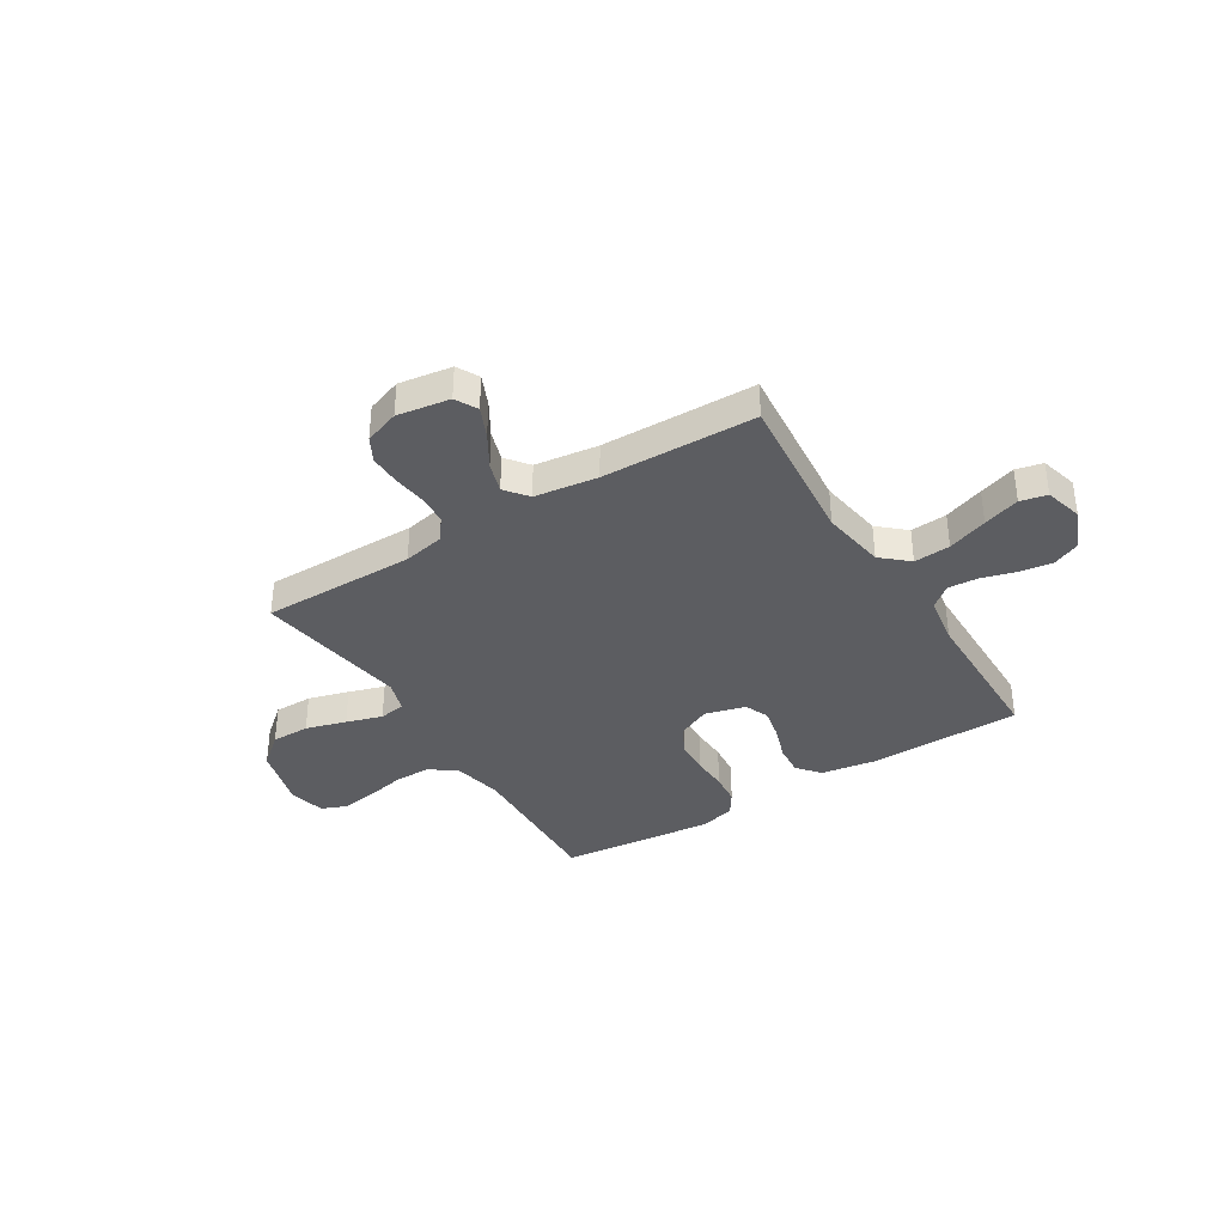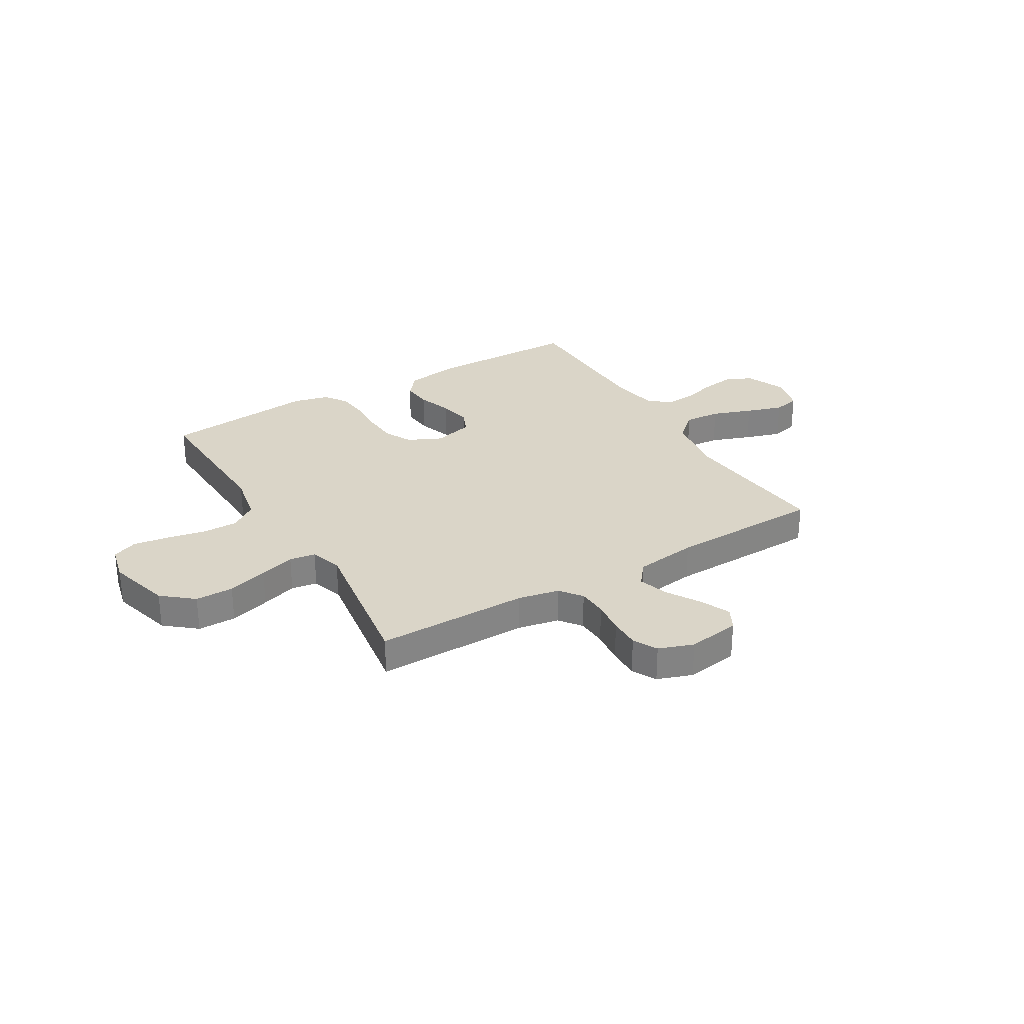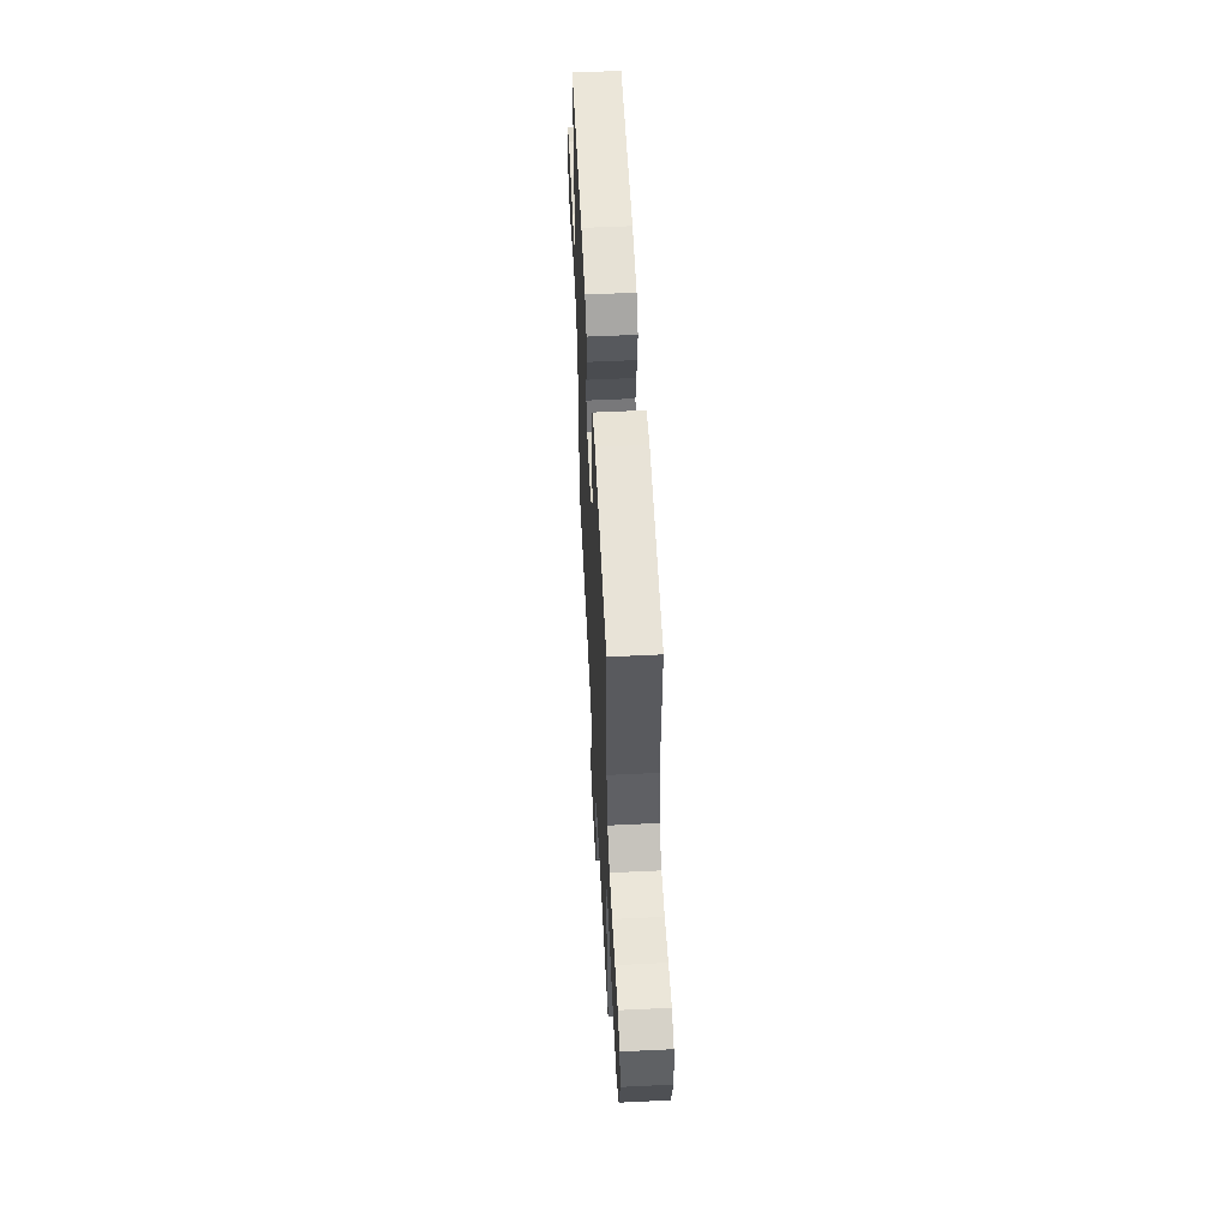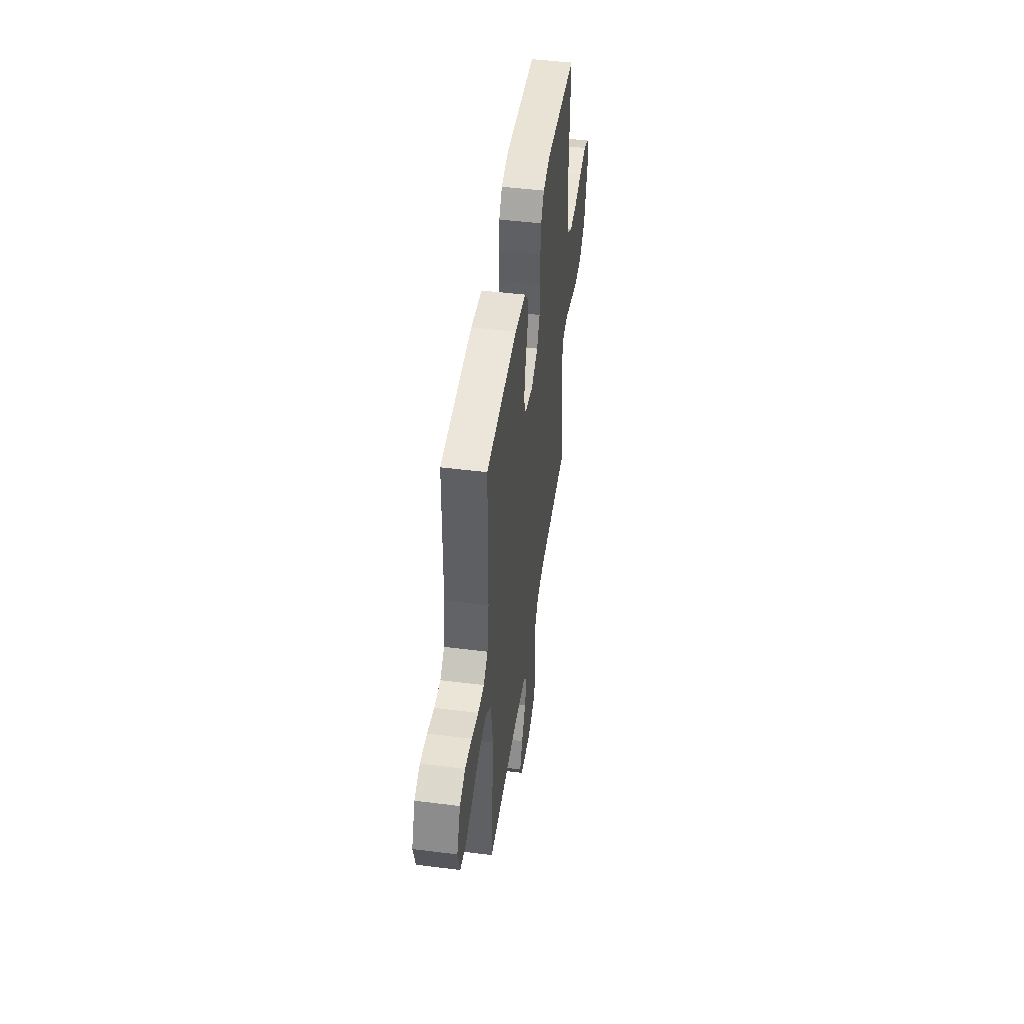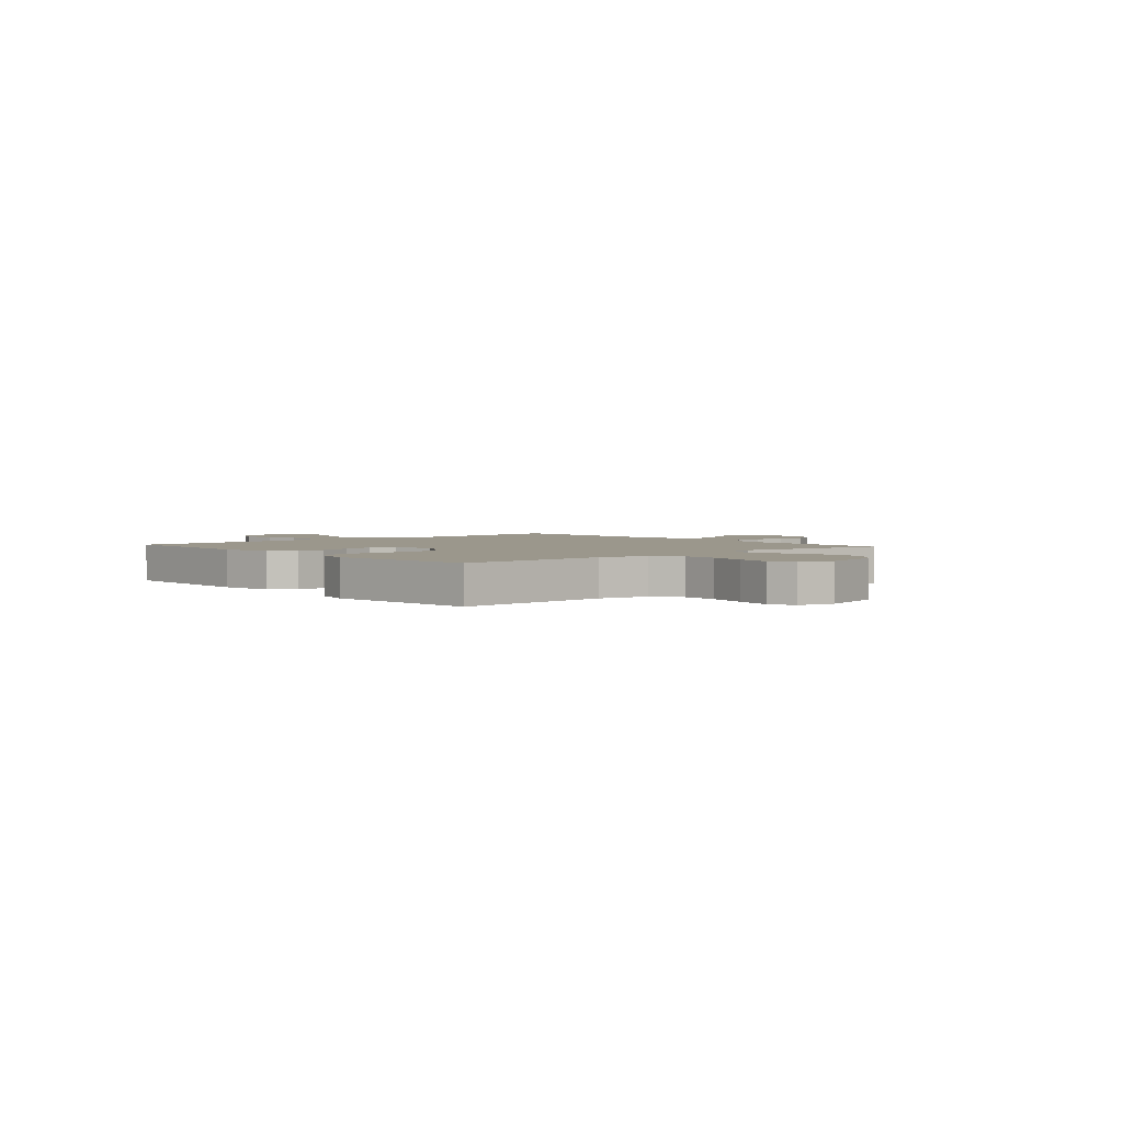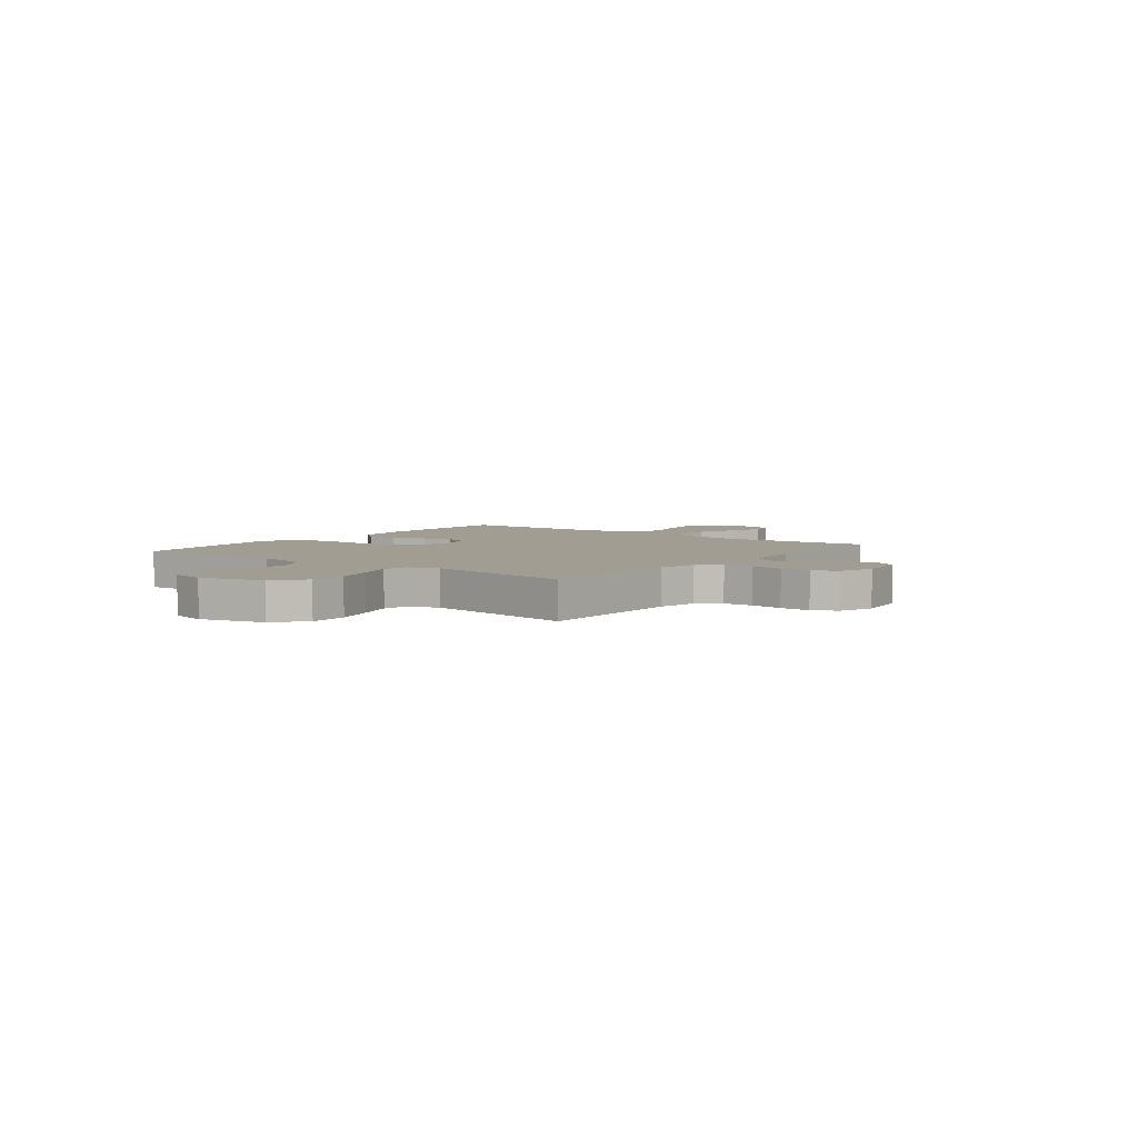
<metadata>
{"format":"obj","ext":"obj","renderer":"f3d","projection":"perspective","resolution":1024,"background":"white","views":[{"elev":-36.9,"azim":-148.2,"up":"+Y"},{"elev":29.4,"azim":149.2,"up":"+Y"},{"elev":55.8,"azim":87.1,"up":"+Z"},{"elev":47.7,"azim":-81.9,"up":"+Z"},{"elev":2.7,"azim":48.9,"up":"+Y"},{"elev":4.9,"azim":127.6,"up":"+Y"}]}
</metadata>
<code>
v -0.5 0.07 -0.5
v -0.472 0.07 -0.2
v -0.492 0.07 -0.075
v -0.544 0.07 -0.029
v -0.615 0.07 -0.034
v -0.693 0.07 -0.062
v -0.764 0.07 -0.085
v -0.816 0.07 -0.073
v -0.836 0.07 0
v -0.802 0.07 0.08
v -0.749 0.07 0.103
v -0.684 0.07 0.093
v -0.619 0.07 0.074
v -0.56 0.07 0.07
v -0.519 0.07 0.104
v -0.503 0.07 0.2
v -0.5 0.07 0.5
v -0.2 0.07 0.503
v -0.095 0.07 0.486
v -0.058 0.07 0.442
v -0.063 0.07 0.382
v -0.086 0.07 0.315
v -0.099 0.07 0.253
v -0.079 0.07 0.206
v 0 0.07 0.185
v 0.066 0.07 0.216
v 0.093 0.07 0.27
v 0.097 0.07 0.337
v 0.094 0.07 0.407
v 0.1 0.07 0.469
v 0.13 0.07 0.514
v 0.2 0.07 0.531
v 0.5 0.07 0.5
v 0.489 0.07 0.2
v 0.509 0.07 0.102
v 0.561 0.07 0.065
v 0.631 0.07 0.065
v 0.707 0.07 0.081
v 0.777 0.07 0.091
v 0.826 0.07 0.071
v 0.843 0.07 0
v 0.809 0.07 -0.125
v 0.749 0.07 -0.175
v 0.674 0.07 -0.175
v 0.595 0.07 -0.152
v 0.525 0.07 -0.13
v 0.474 0.07 -0.138
v 0.454 0.07 -0.2
v 0.5 0.07 -0.5
v 0.2 0.07 -0.498
v 0.12 0.07 -0.514
v 0.087 0.07 -0.557
v 0.084 0.07 -0.615
v 0.092 0.07 -0.68
v 0.093 0.07 -0.74
v 0.068 0.07 -0.787
v 0 0.07 -0.811
v -0.103 0.07 -0.795
v -0.126 0.07 -0.752
v -0.1 0.07 -0.693
v -0.061 0.07 -0.628
v -0.042 0.07 -0.569
v -0.077 0.07 -0.525
v -0.2 0.07 -0.508
v -0.5 0 -0.5
v -0.472 0 -0.2
v -0.492 0 -0.075
v -0.544 0 -0.029
v -0.615 0 -0.034
v -0.693 0 -0.062
v -0.764 0 -0.085
v -0.816 0 -0.073
v -0.836 0 0
v -0.802 0 0.08
v -0.749 0 0.103
v -0.684 0 0.093
v -0.619 0 0.074
v -0.56 0 0.07
v -0.519 0 0.104
v -0.503 0 0.2
v -0.5 0 0.5
v -0.2 0 0.503
v -0.095 0 0.486
v -0.058 0 0.442
v -0.063 0 0.382
v -0.086 0 0.315
v -0.099 0 0.253
v -0.079 0 0.206
v 0 0 0.185
v 0.066 0 0.216
v 0.093 0 0.27
v 0.097 0 0.337
v 0.094 0 0.407
v 0.1 0 0.469
v 0.13 0 0.514
v 0.2 0 0.531
v 0.5 0 0.5
v 0.489 0 0.2
v 0.509 0 0.102
v 0.561 0 0.065
v 0.631 0 0.065
v 0.707 0 0.081
v 0.777 0 0.091
v 0.826 0 0.071
v 0.843 0 0
v 0.809 0 -0.125
v 0.749 0 -0.175
v 0.674 0 -0.175
v 0.595 0 -0.152
v 0.525 0 -0.13
v 0.474 0 -0.138
v 0.454 0 -0.2
v 0.5 0 -0.5
v 0.2 0 -0.498
v 0.12 0 -0.514
v 0.087 0 -0.557
v 0.084 0 -0.615
v 0.092 0 -0.68
v 0.093 0 -0.74
v 0.068 0 -0.787
v 0 0 -0.811
v -0.103 0 -0.795
v -0.126 0 -0.752
v -0.1 0 -0.693
v -0.061 0 -0.628
v -0.042 0 -0.569
v -0.077 0 -0.525
v -0.2 0 -0.508
f 59 60 61
f 58 59 61
f 57 58 61
f 56 57 61
f 55 56 61
f 54 55 61
f 53 54 61
f 52 53 61 62
f 51 52 62 63
f 48 49 50
f 51 63 64
f 50 51 64
f 48 50 64
f 47 48 64
f 44 45 46
f 43 44 46
f 42 43 46
f 41 42 46
f 40 41 46
f 39 40 46
f 38 39 46
f 37 38 46
f 36 37 46 47
f 32 33 34
f 31 32 34
f 30 31 34
f 29 30 34
f 28 29 34
f 27 28 34 35
f 36 47 64
f 35 36 64
f 27 35 64
f 26 27 64
f 20 21 22
f 19 20 22
f 18 19 22
f 17 18 22
f 16 17 22
f 15 16 22 23
f 14 15 23 24
f 11 12 13
f 10 11 13
f 9 10 13
f 8 9 13
f 7 8 13
f 6 7 13
f 5 6 13
f 4 5 13 14
f 14 24 25
f 4 14 25
f 3 4 25
f 64 1 2
f 25 26 64
f 3 25 64
f 2 3 64
f 125 124 123
f 125 123 122
f 125 122 121
f 125 121 120
f 125 120 119
f 125 119 118
f 125 118 117
f 126 125 117 116
f 127 126 116 115
f 114 113 112
f 128 127 115
f 128 115 114
f 128 114 112
f 128 112 111
f 110 109 108
f 110 108 107
f 110 107 106
f 110 106 105
f 110 105 104
f 110 104 103
f 110 103 102
f 110 102 101
f 111 110 101 100
f 98 97 96
f 98 96 95
f 98 95 94
f 98 94 93
f 98 93 92
f 99 98 92 91
f 128 111 100
f 128 100 99
f 128 99 91
f 128 91 90
f 86 85 84
f 86 84 83
f 86 83 82
f 86 82 81
f 86 81 80
f 87 86 80 79
f 88 87 79 78
f 77 76 75
f 77 75 74
f 77 74 73
f 77 73 72
f 77 72 71
f 77 71 70
f 77 70 69
f 78 77 69 68
f 89 88 78
f 89 78 68
f 89 68 67
f 66 65 128
f 128 90 89
f 128 89 67
f 128 67 66
f 1 65 66 2
f 2 66 67 3
f 3 67 68 4
f 4 68 69 5
f 5 69 70 6
f 6 70 71 7
f 7 71 72 8
f 8 72 73 9
f 9 73 74 10
f 10 74 75 11
f 11 75 76 12
f 12 76 77 13
f 13 77 78 14
f 14 78 79 15
f 15 79 80 16
f 16 80 81 17
f 17 81 82 18
f 18 82 83 19
f 19 83 84 20
f 20 84 85 21
f 21 85 86 22
f 22 86 87 23
f 23 87 88 24
f 24 88 89 25
f 25 89 90 26
f 26 90 91 27
f 27 91 92 28
f 28 92 93 29
f 29 93 94 30
f 30 94 95 31
f 31 95 96 32
f 32 96 97 33
f 33 97 98 34
f 34 98 99 35
f 35 99 100 36
f 36 100 101 37
f 37 101 102 38
f 38 102 103 39
f 39 103 104 40
f 40 104 105 41
f 41 105 106 42
f 42 106 107 43
f 43 107 108 44
f 44 108 109 45
f 45 109 110 46
f 46 110 111 47
f 47 111 112 48
f 48 112 113 49
f 49 113 114 50
f 50 114 115 51
f 51 115 116 52
f 52 116 117 53
f 53 117 118 54
f 54 118 119 55
f 55 119 120 56
f 56 120 121 57
f 57 121 122 58
f 58 122 123 59
f 59 123 124 60
f 60 124 125 61
f 61 125 126 62
f 62 126 127 63
f 63 127 128 64
f 64 128 65 1

</code>
